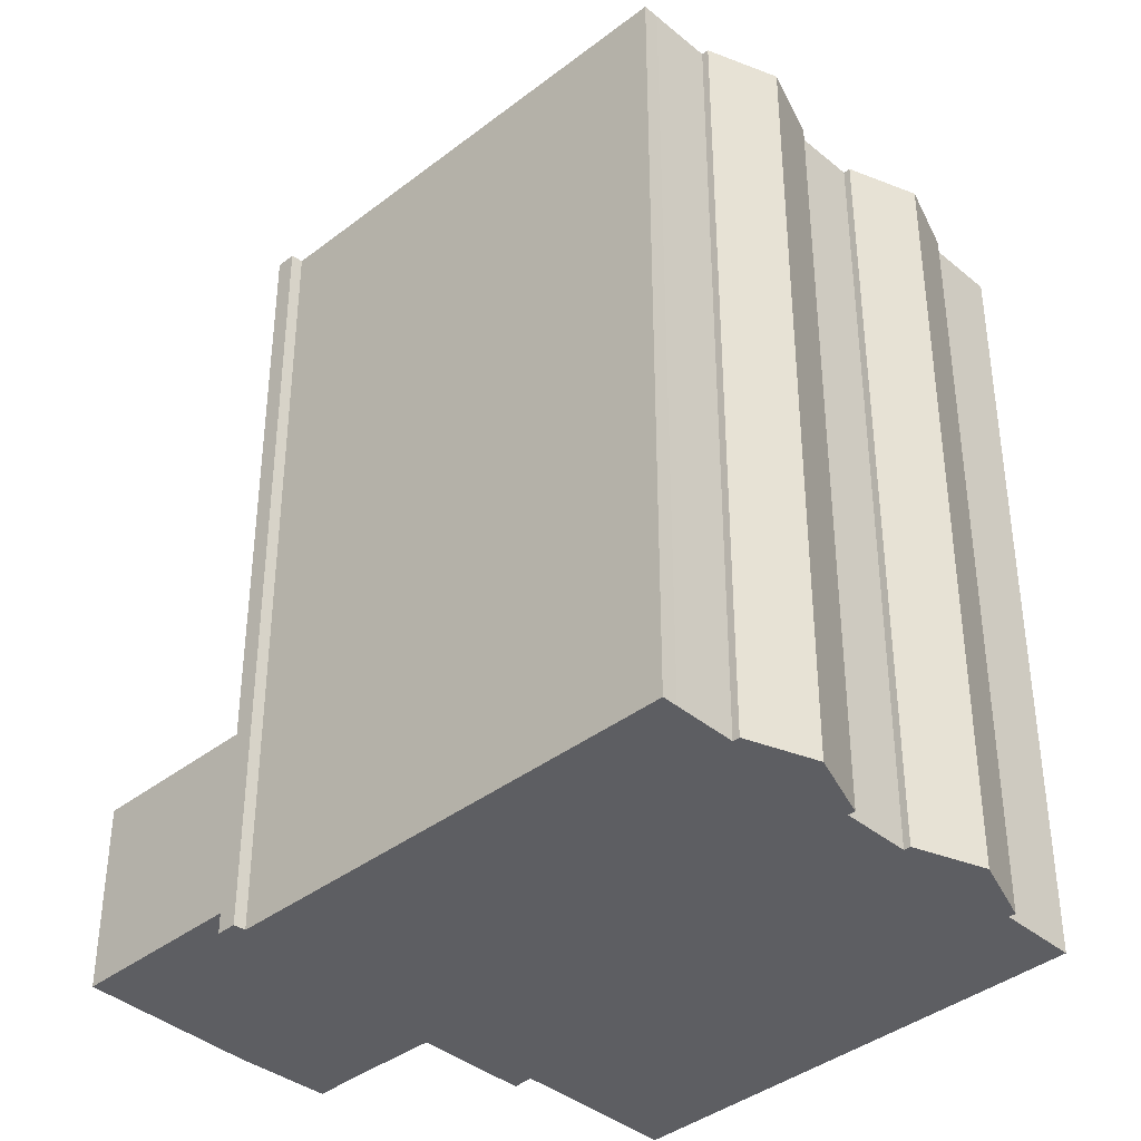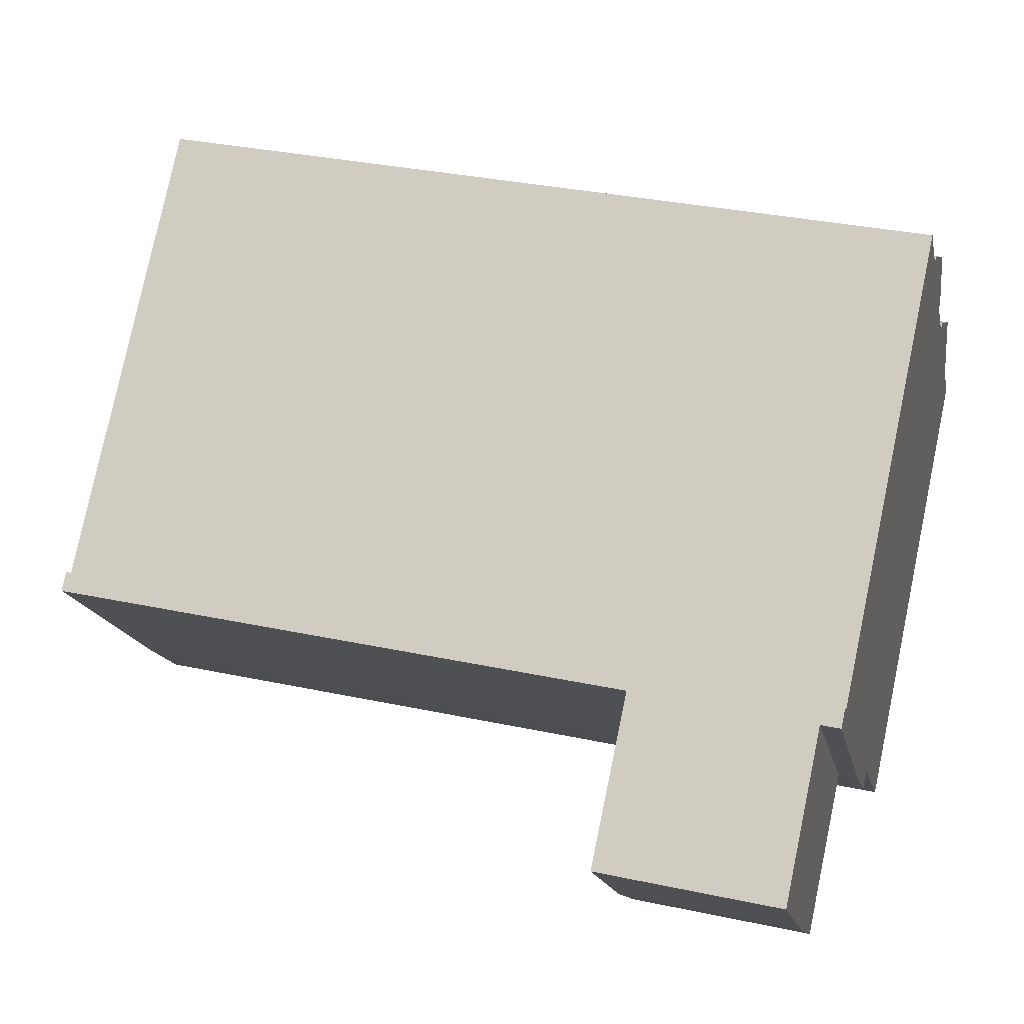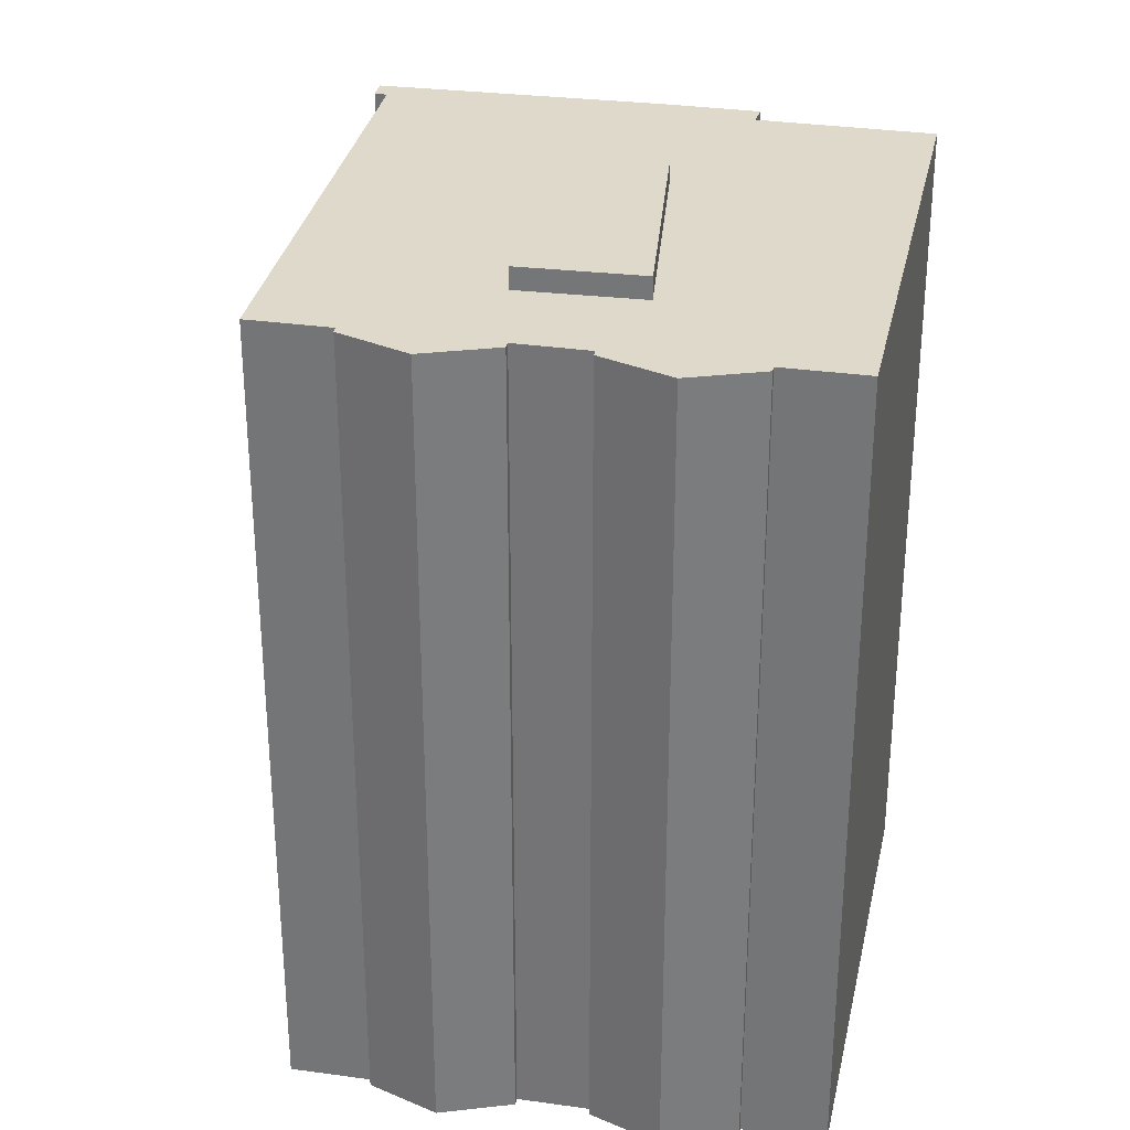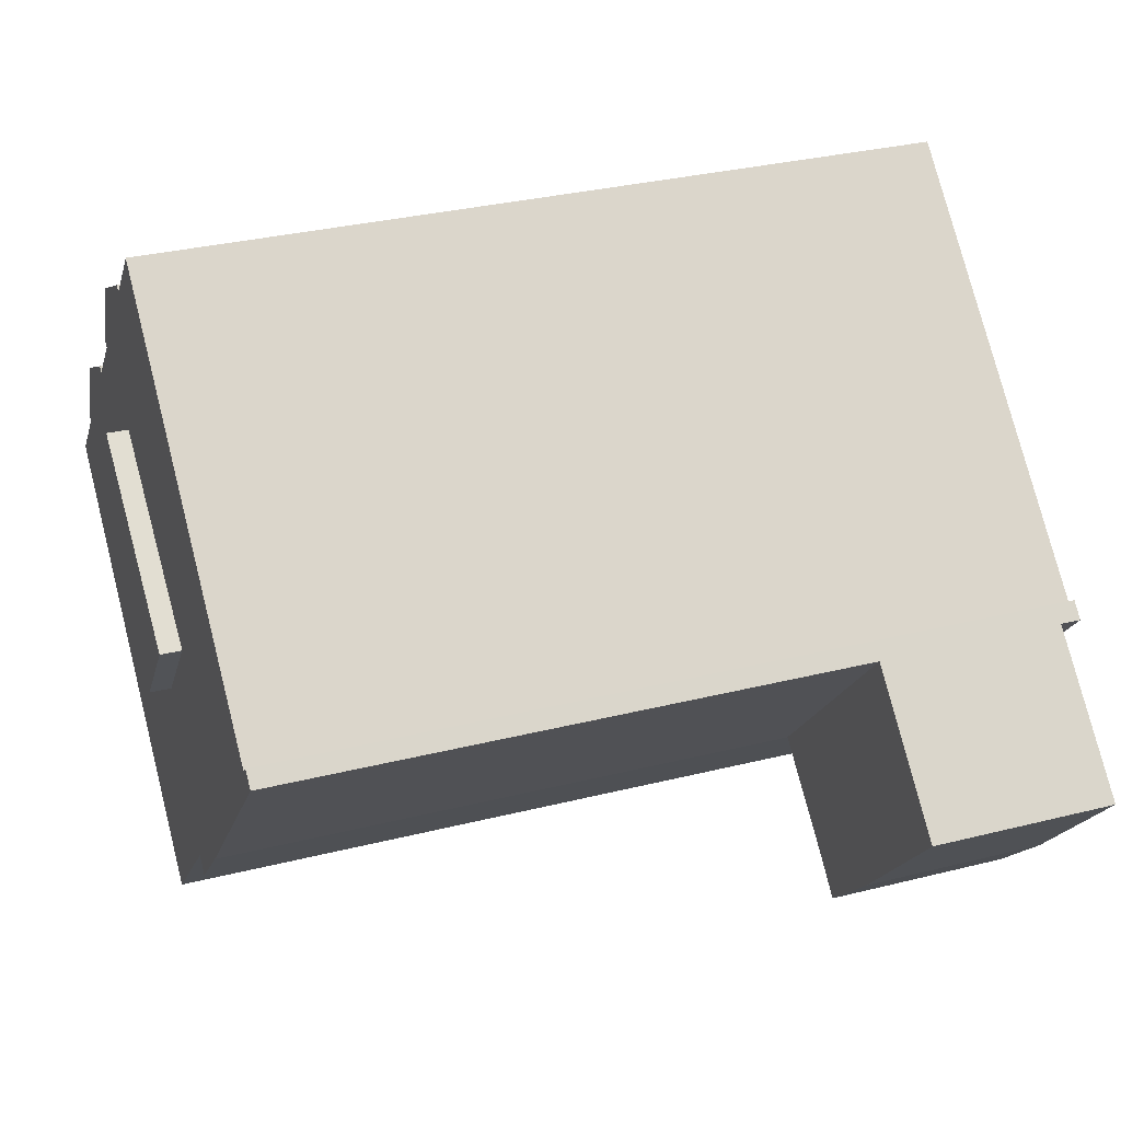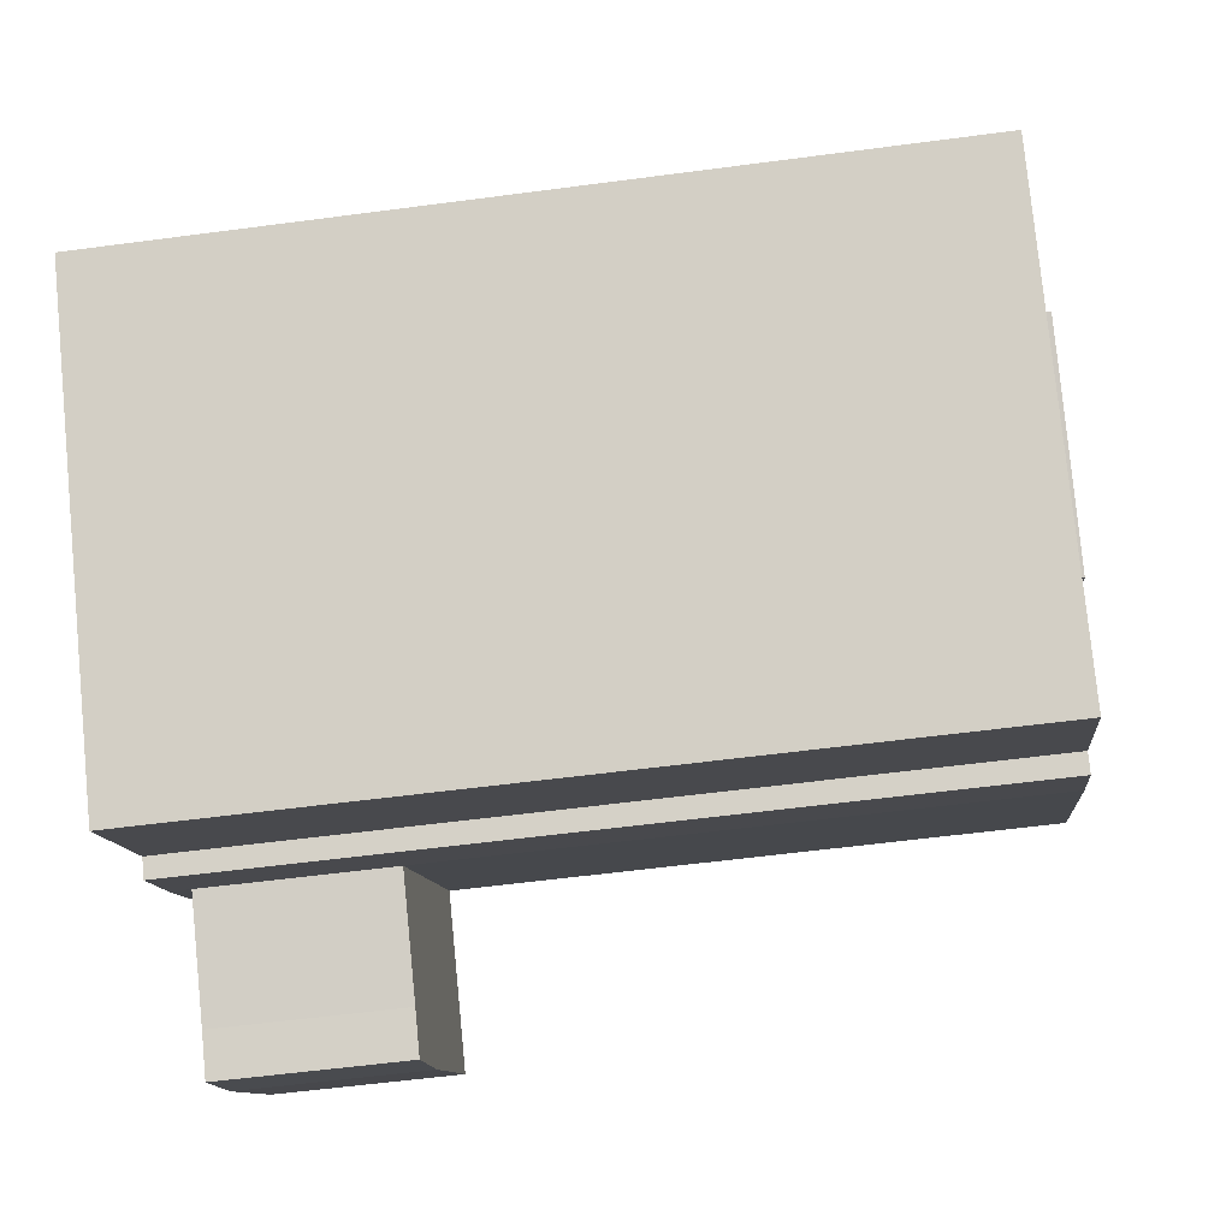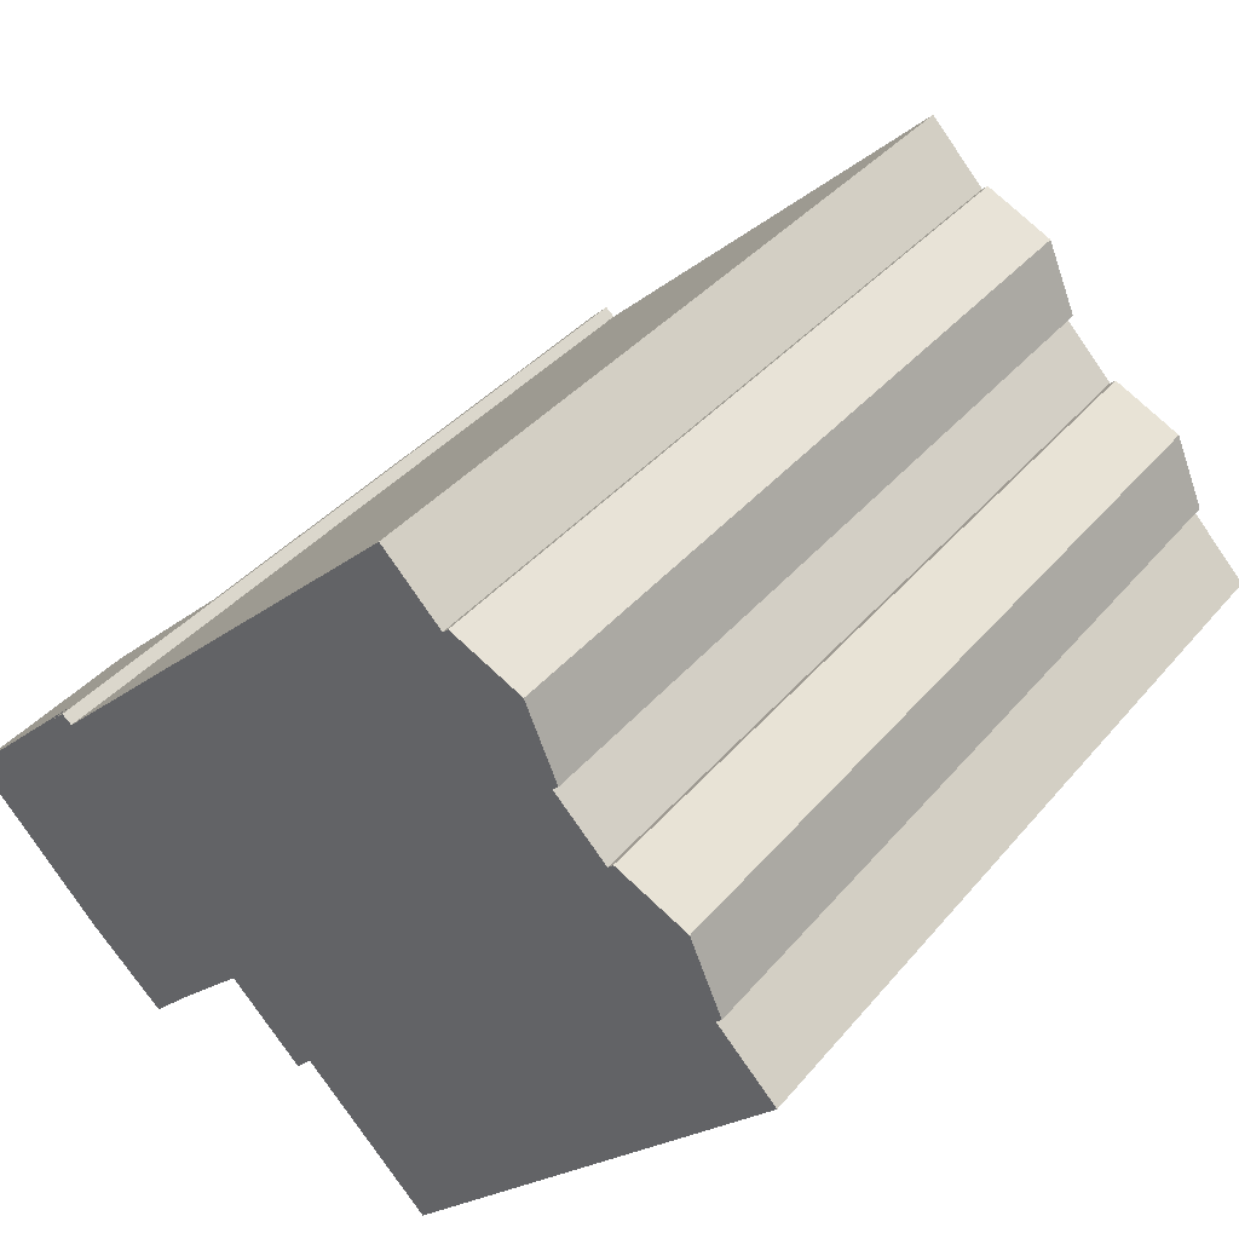
<metadata>
{"format":"obj","ext":"obj","renderer":"f3d","projection":"perspective","resolution":1024,"background":"white","views":[{"elev":-38.9,"azim":0.5,"up":"+Y"},{"elev":33.2,"azim":-73.6,"up":"+Z"},{"elev":31.8,"azim":57.7,"up":"+Y"},{"elev":31.1,"azim":-109.9,"up":"+Z"},{"elev":-58.1,"azim":97.8,"up":"+Z"},{"elev":37.0,"azim":34.6,"up":"+Z"}]}
</metadata>
<code>
v  9.515 1.843e-16 -3.01
v  12.53 -2.174e-16 3.55
v  7.392 2.888e-17 -0.4717
v  14.76 -6.209e-17 1.014
v  1.236e-05 -0.18 -1.837e-05
v  2.681 -0.18 -8.172
v  5.233 -0.18 -5.818
v  1.771 -0.18 -9.079
v  1.345 -0.18 -8.666
v  -0.1924 -0.18 -7.177
v  -3.041 -0.18 -4.04
v  -3.584 -0.18 -3.441
v  7.367 -0.76 -7.209
v  5.233 -0.76 -5.818
v  6.972 -0.76 -7.637
v  0 -0.76 -4.654e-17
v  18.25 -0.76 2.688
v  16.19 -0.76 3.514
v  19.09 -0.76 0.7309
v  16.34 -0.76 3.651
v  14.13 -0.76 7.064
v  12.09 -0.76 7.872
v  14.97 -0.76 5.107
v  12.24 -0.76 8.008
v  20.52 -0.76 -1.08
v  10.66 -0.76 -10.66
v  0.6615 -0.76 0.1622
v  14.81 -0.76 4.962
v  10.54 -0.76 9.52
v  18.94 -0.76 0.5932
v  10.85 -0.76 9.19
v  0.4033 -0.76 0.3873
v  1.345 5.135 -8.666
v  1.771 5.135 -9.079
v  -0.1923 5.135 -7.178
v  -3.041 5.135 -4.04
v  -3.584 5.135 -3.442
v  0.0001256 5.135 -0.0001868
v  5.233 5.135 -5.819
v  9.515 -0.76 -3.01
v  7.393 21.9 -0.4724
v  7.392 -0.76 -0.4717
v  9.515 21.9 -3.011
v  14.76 21.9 1.013
v  14.76 -0.76 1.014
v  12.53 21.9 3.55
v  12.53 -0.76 3.55
v  7.367 21.9 -7.209
v  10.66 21.9 -10.66
v  6.972 21.9 -7.638
v  5.233 21.9 -5.819
v  0.0004828 21.9 -0.0007179
v  0.4038 21.9 0.3865
v  0.662 21.9 0.1615
v  10.54 21.9 9.52
v  10.85 21.9 9.19
v  12.09 21.9 7.871
v  12.24 21.9 8.007
v  14.13 21.9 7.063
v  14.97 21.9 5.106
v  14.81 21.9 4.962
v  16.19 21.9 3.513
v  16.34 21.9 3.651
v  18.25 21.9 2.687
v  19.09 21.9 0.7302
v  18.94 21.9 0.5925
v  20.52 21.9 -1.08
v  14.76 22.51 1.013
v  9.515 22.51 -3.011
v  7.393 22.51 -0.4724
v  12.53 22.51 3.55
v  2.681 5.135 -8.172
g defaultobject
f 1 2 3
f 2 1 4
f 5 6 7
f 6 5 8
f 8 5 9
f 9 5 10
f 10 5 11
f 11 5 12
f 13 14 15
f 14 13 16
f 17 18 19
f 18 17 20
f 21 22 23
f 22 21 24
f 25 13 26
f 13 25 16
f 16 25 27
f 27 25 28
f 27 28 29
f 28 25 30
f 28 30 18
f 18 30 19
f 29 28 31
f 31 28 22
f 22 28 23
f 32 16 27
f 33 8 9
f 8 33 34
f 35 9 10
f 9 35 33
f 36 10 11
f 10 36 35
f 37 11 12
f 11 37 36
f 38 12 5
f 12 38 37
f 7 38 5
f 38 7 39
f 40 41 42
f 41 40 43
f 44 40 45
f 40 44 43
f 46 45 47
f 45 46 44
f 42 46 47
f 46 42 41
f 48 26 13
f 26 48 49
f 15 48 13
f 48 15 50
f 51 15 14
f 15 51 50
f 52 14 16
f 14 52 51
f 53 16 32
f 16 53 52
f 27 53 32
f 53 27 54
f 55 27 29
f 27 55 54
f 31 55 29
f 55 31 56
f 22 56 31
f 56 22 57
f 58 22 24
f 22 58 57
f 21 58 24
f 58 21 59
f 23 59 21
f 59 23 60
f 28 60 23
f 60 28 61
f 18 61 28
f 61 18 62
f 63 18 20
f 18 63 62
f 17 63 20
f 63 17 64
f 19 64 17
f 64 19 65
f 30 65 19
f 65 30 66
f 25 66 30
f 66 25 67
f 26 67 25
f 67 26 49
f 1 68 4
f 68 1 69
f 70 1 3
f 1 70 69
f 71 3 2
f 3 71 70
f 4 71 2
f 71 4 68
f 6 39 7
f 39 6 72
f 8 72 6
f 72 8 34
f 69 71 68
f 71 69 70
f 72 38 39
f 38 72 37
f 37 72 34
f 37 34 33
f 37 33 35
f 37 35 36
f 51 48 50
f 53 54 52
f 48 67 49
f 67 48 51
f 67 51 52
f 67 52 66
f 66 52 54
f 66 54 61
f 61 54 55
f 66 61 62
f 66 62 65
f 65 62 64
f 61 55 56
f 61 56 57
f 61 57 60
f 60 57 59
f 58 59 57
f 63 64 62

</code>
